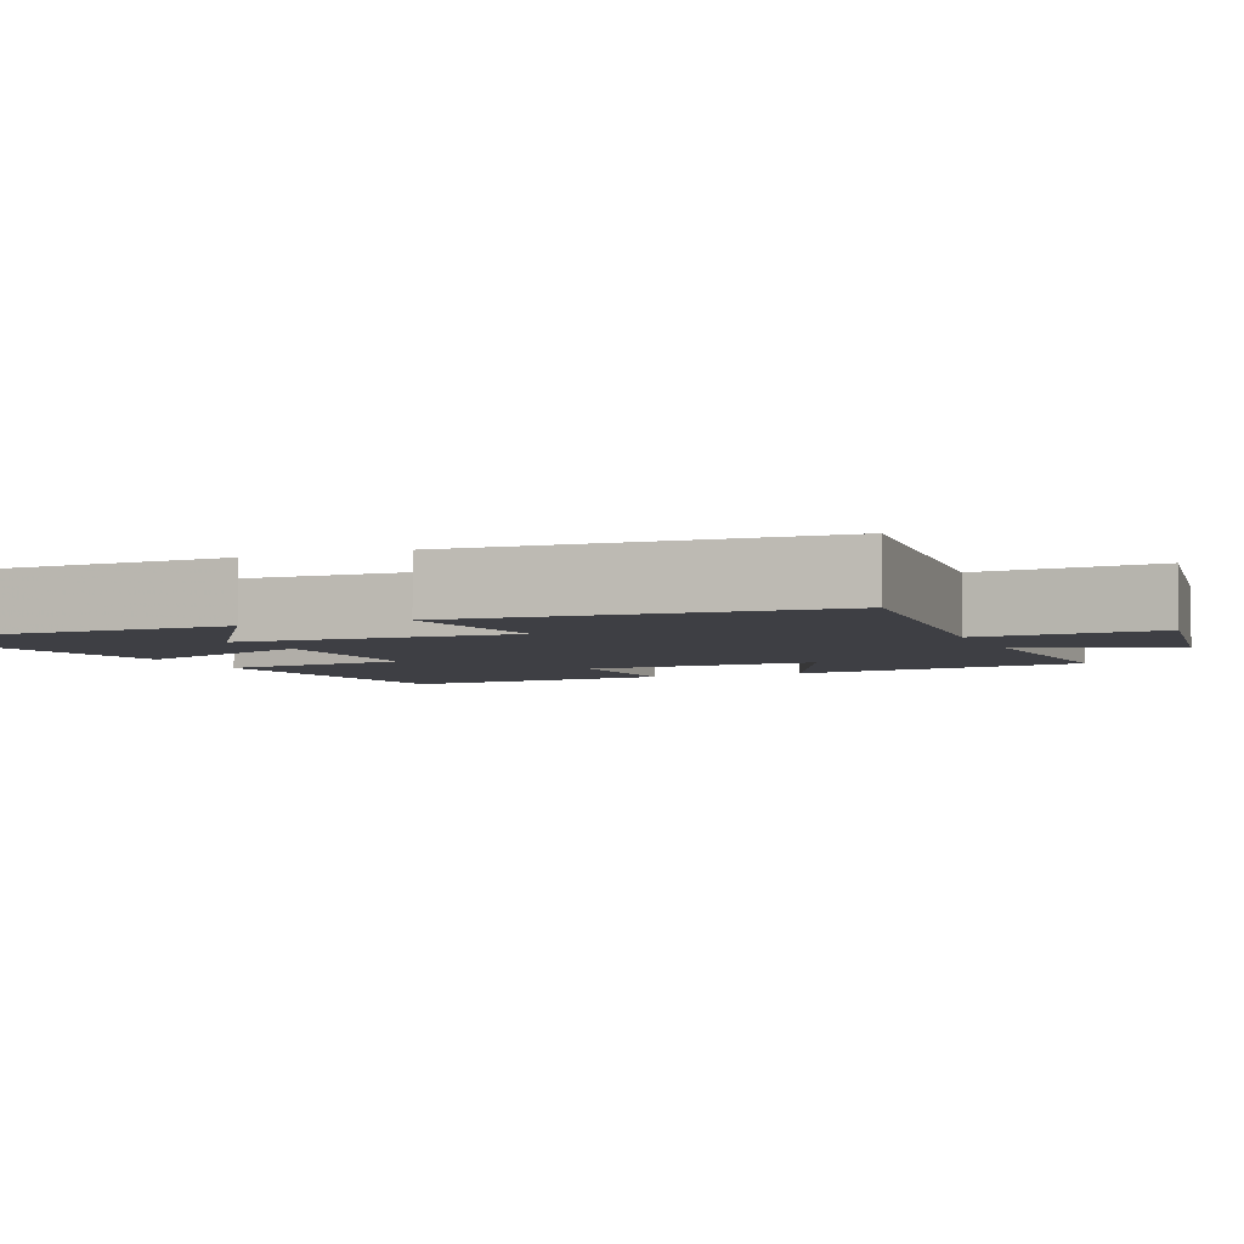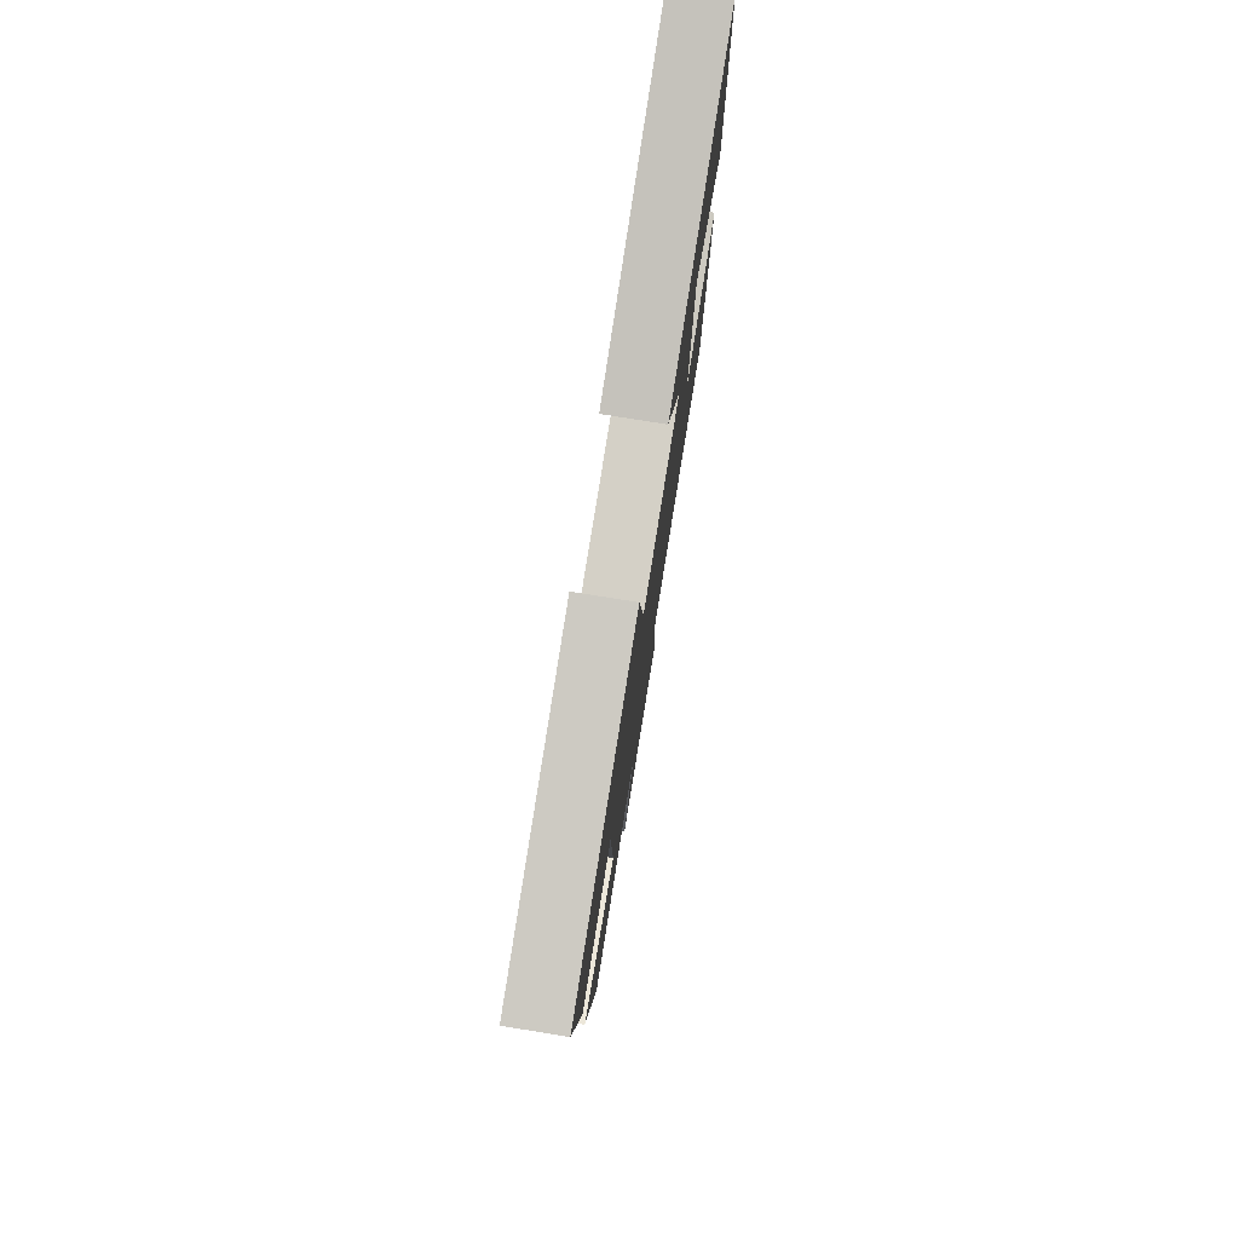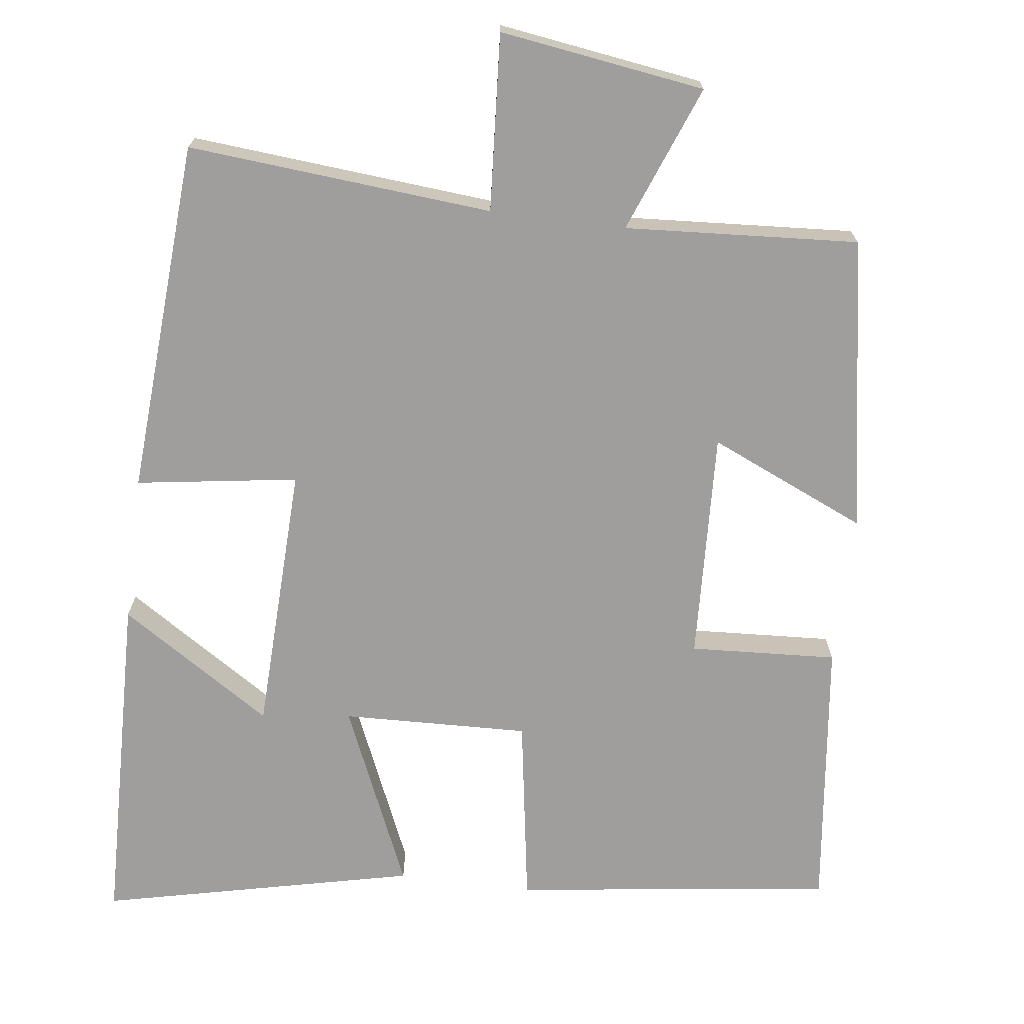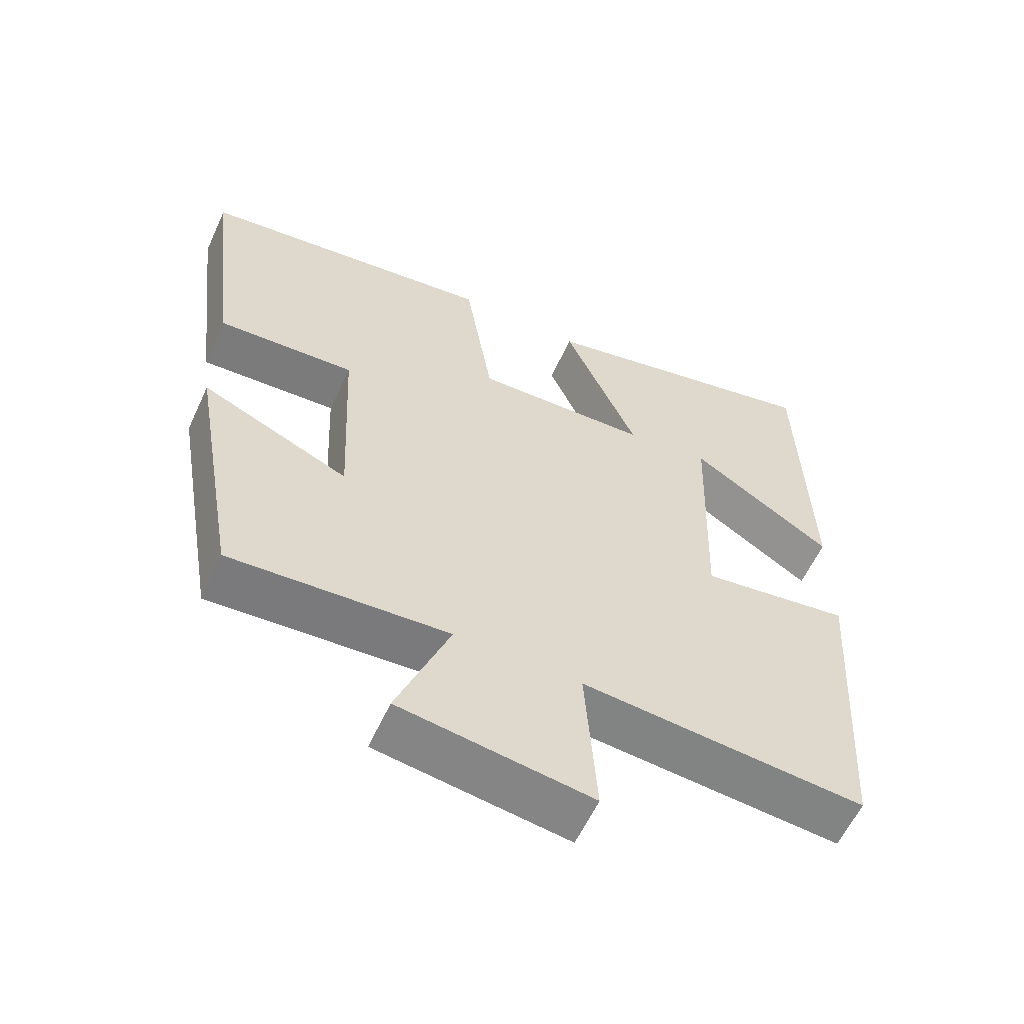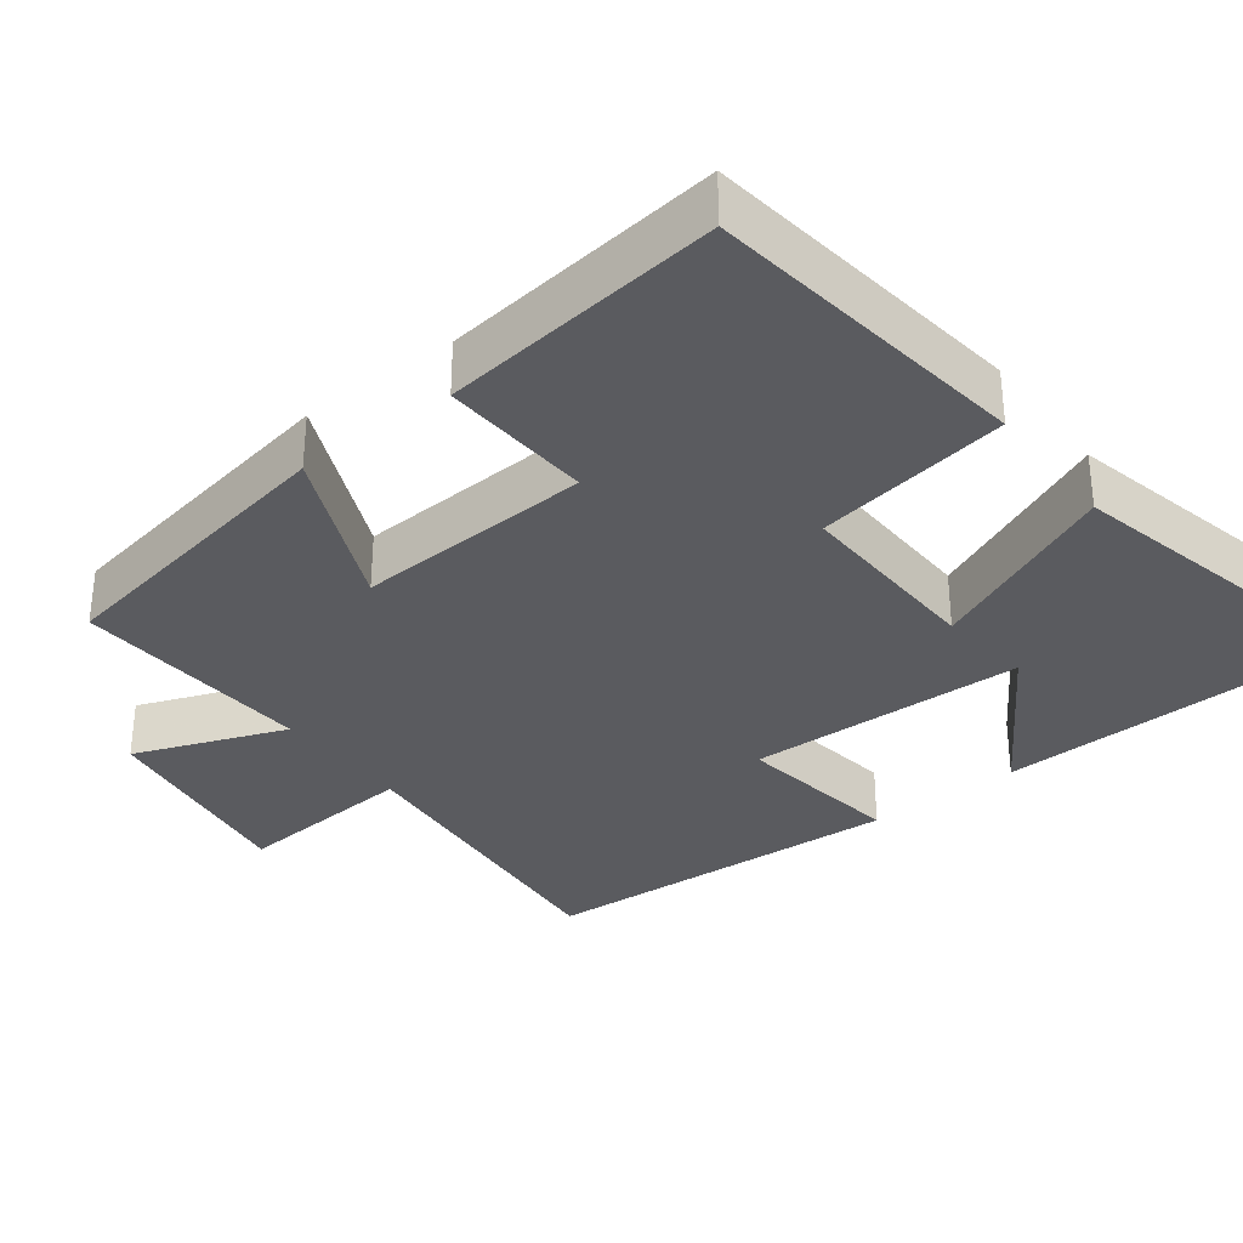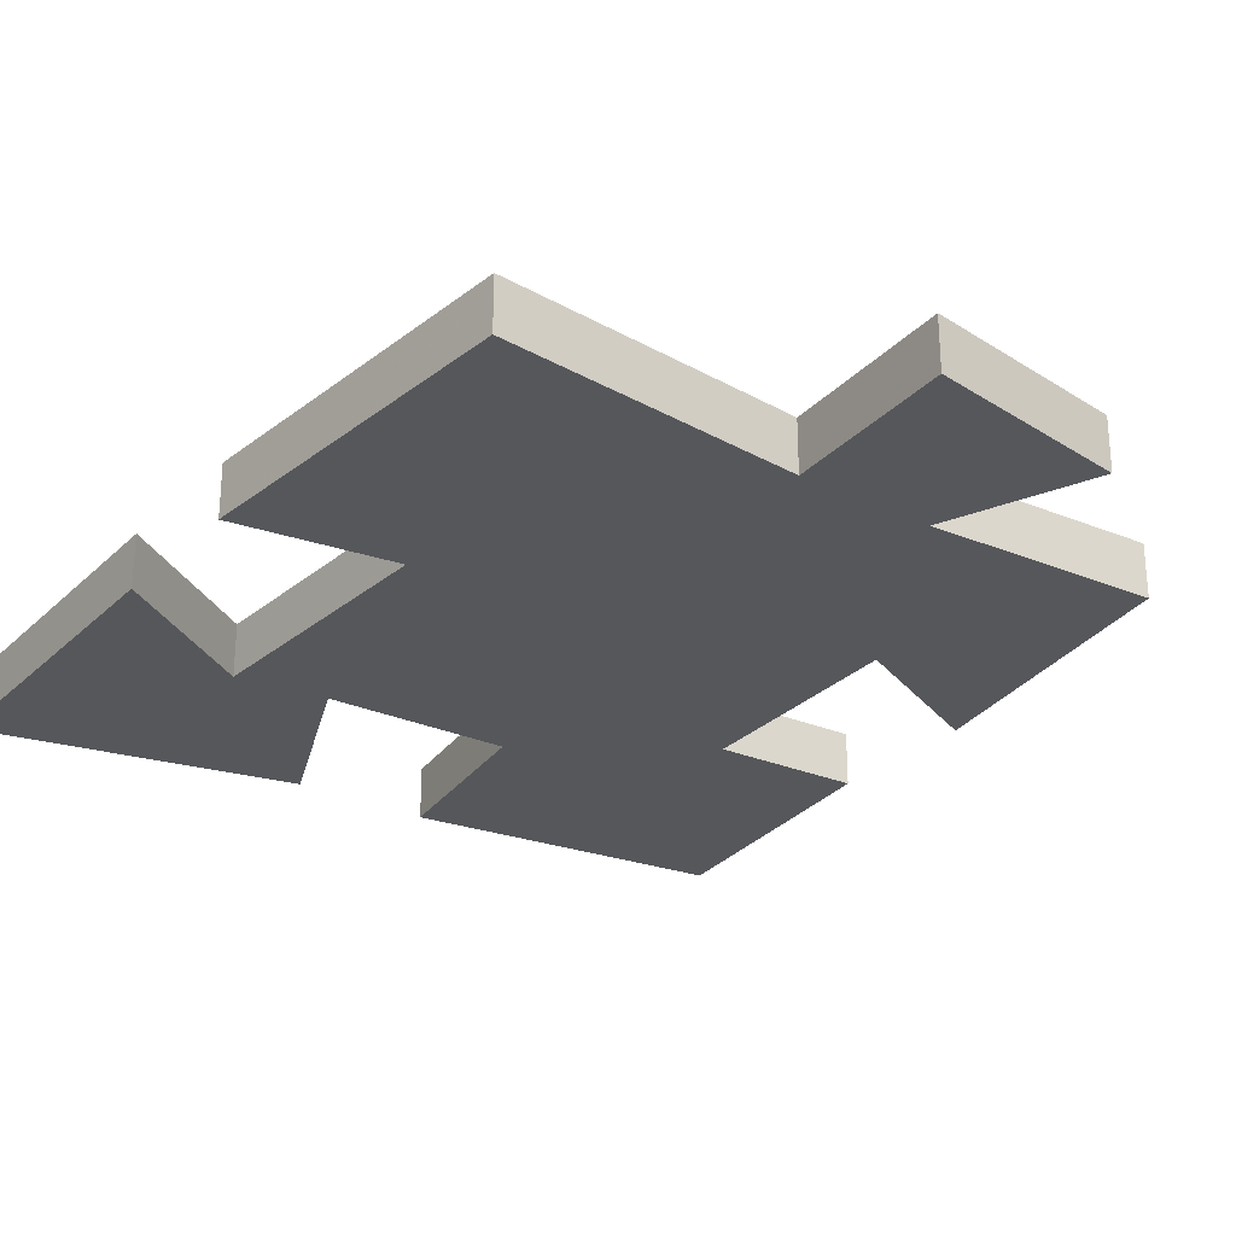
<metadata>
{"format":"obj","ext":"obj","renderer":"f3d","projection":"perspective","resolution":1024,"background":"white","views":[{"elev":-4.4,"azim":112.3,"up":"+Y"},{"elev":78.5,"azim":-80.9,"up":"+Z"},{"elev":-71.0,"azim":172.8,"up":"+Y"},{"elev":-59.5,"azim":-24.7,"up":"+Z"},{"elev":-33.4,"azim":-52.5,"up":"+Y"},{"elev":-26.9,"azim":143.6,"up":"+Y"}]}
</metadata>
<code>
v -0.543 0.07 0.445
v -0.116 0.07 0.5
v -0.076 0.07 0.247
v 0.174 0.07 0.255
v 0.068 0.07 0.5
v 0.488 0.07 0.595
v 0.5 0.07 0.138
v 0.296 0.07 0.27
v 0.284 0.07 -0.092
v 0.5 0.07 -0.06
v 0.469 0.07 -0.535
v 0.062 0.07 -0.5
v 0.078 0.07 -0.736
v -0.196 0.07 -0.696
v -0.12 0.07 -0.5
v -0.432 0.07 -0.52
v -0.5 0.07 -0.126
v -0.289 0.07 -0.219
v -0.303 0.07 0.089
v -0.5 0.07 0.078
v -0.543 0 0.445
v -0.116 0 0.5
v -0.076 0 0.247
v 0.174 0 0.255
v 0.068 0 0.5
v 0.488 0 0.595
v 0.5 0 0.138
v 0.296 0 0.27
v 0.284 0 -0.092
v 0.5 0 -0.06
v 0.469 0 -0.535
v 0.062 0 -0.5
v 0.078 0 -0.736
v -0.196 0 -0.696
v -0.12 0 -0.5
v -0.432 0 -0.52
v -0.5 0 -0.126
v -0.289 0 -0.219
v -0.303 0 0.089
v -0.5 0 0.078
f 1 2 3
f 20 1 3
f 19 20 3
f 18 19 3 4
f 15 16 17 18
f 15 18 4
f 12 13 14 15
f 12 15 4
f 9 10 11 12
f 8 9 12 4
f 5 6 7 8
f 4 5 8
f 23 22 21
f 23 21 40
f 23 40 39
f 24 23 39 38
f 38 37 36 35
f 24 38 35
f 35 34 33 32
f 24 35 32
f 32 31 30 29
f 24 32 29 28
f 28 27 26 25
f 28 25 24
f 1 21 22 2
f 2 22 23 3
f 3 23 24 4
f 4 24 25 5
f 5 25 26 6
f 6 26 27 7
f 7 27 28 8
f 8 28 29 9
f 9 29 30 10
f 10 30 31 11
f 11 31 32 12
f 12 32 33 13
f 13 33 34 14
f 14 34 35 15
f 15 35 36 16
f 16 36 37 17
f 17 37 38 18
f 18 38 39 19
f 19 39 40 20
f 20 40 21 1

</code>
